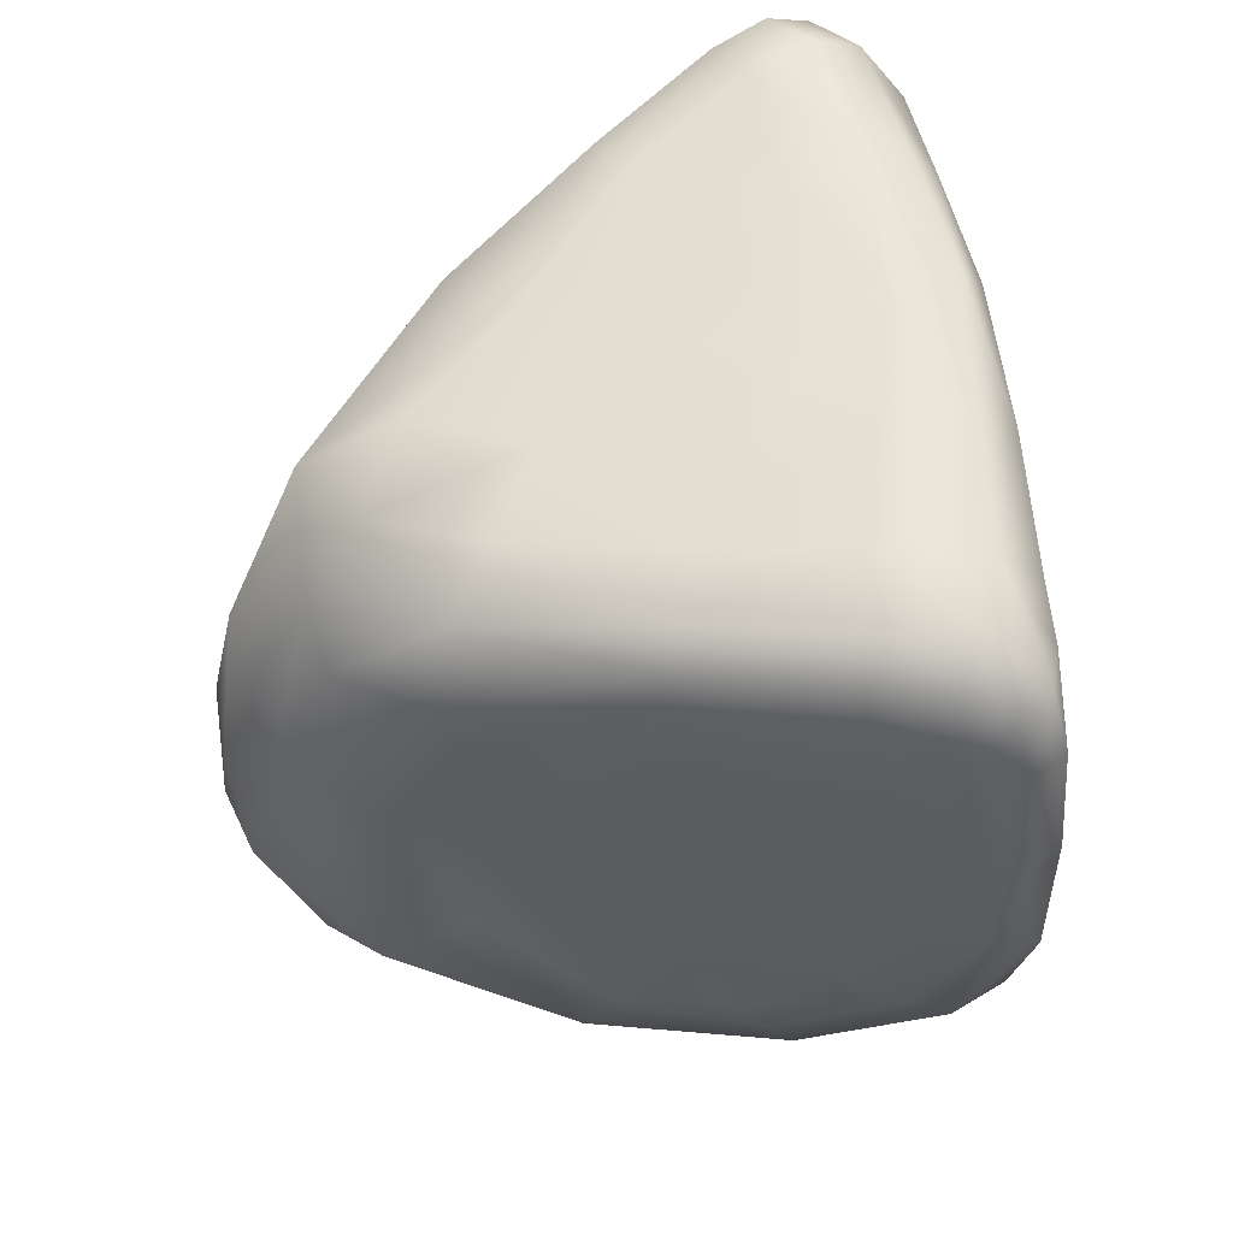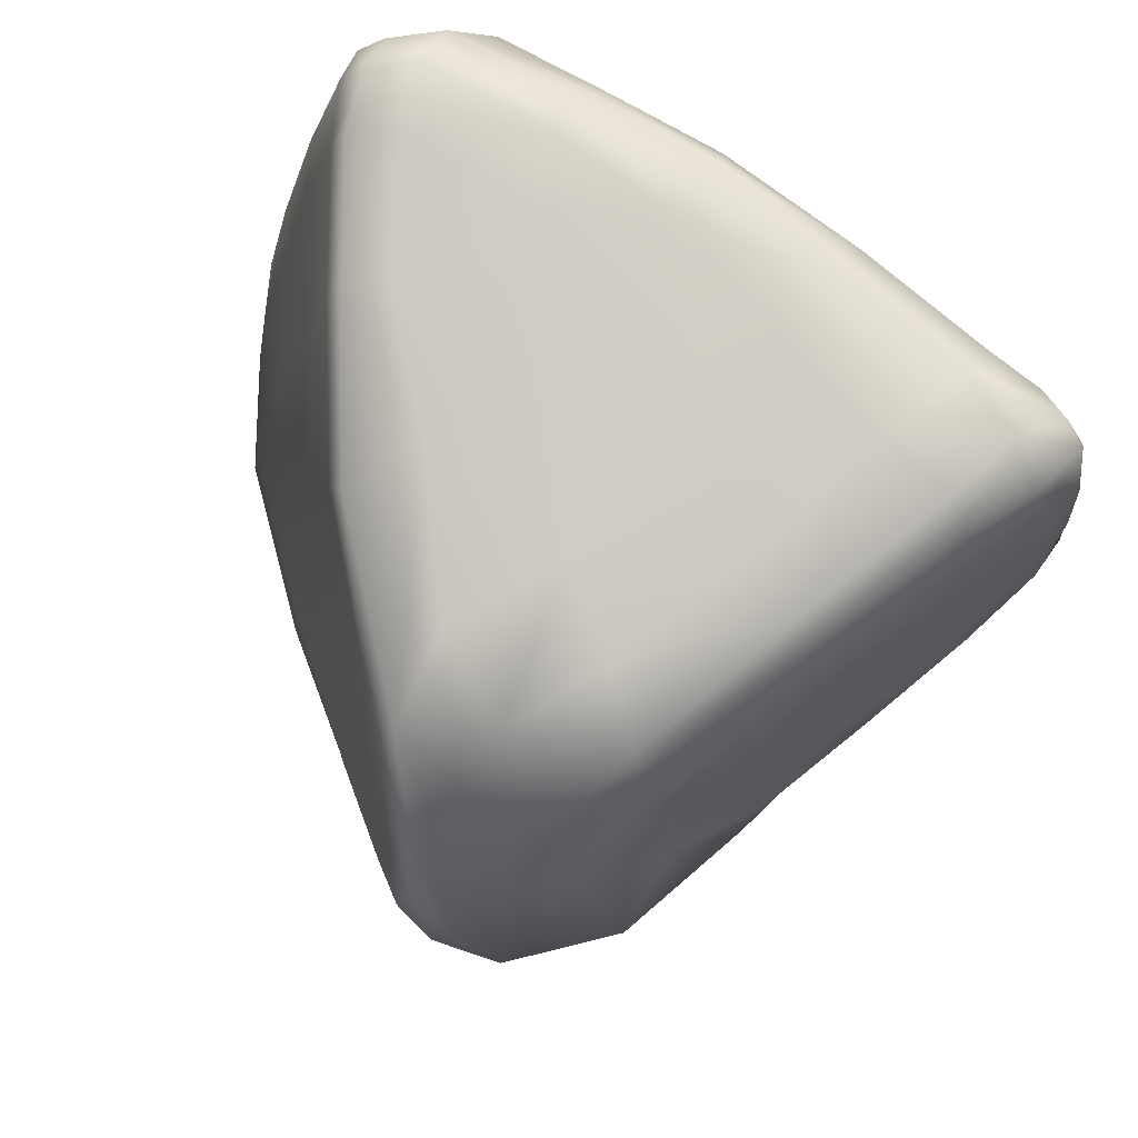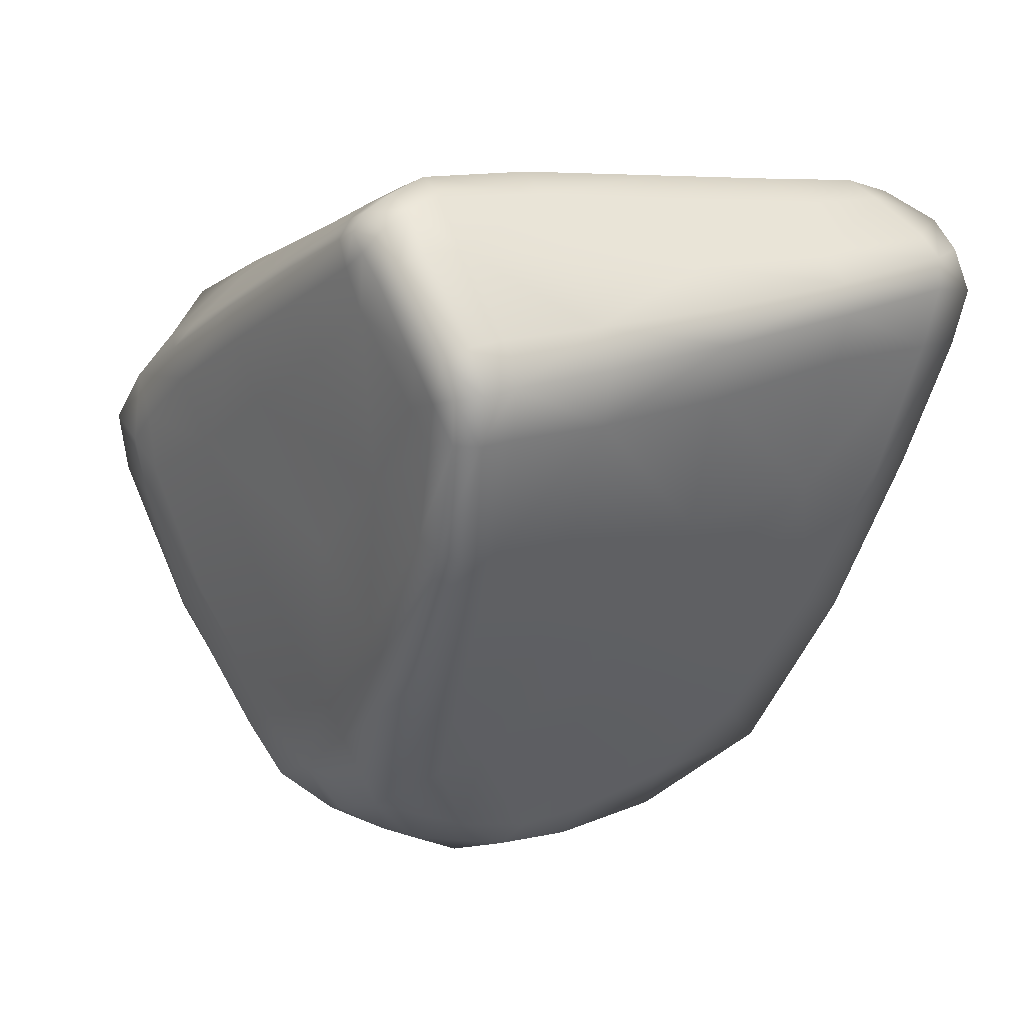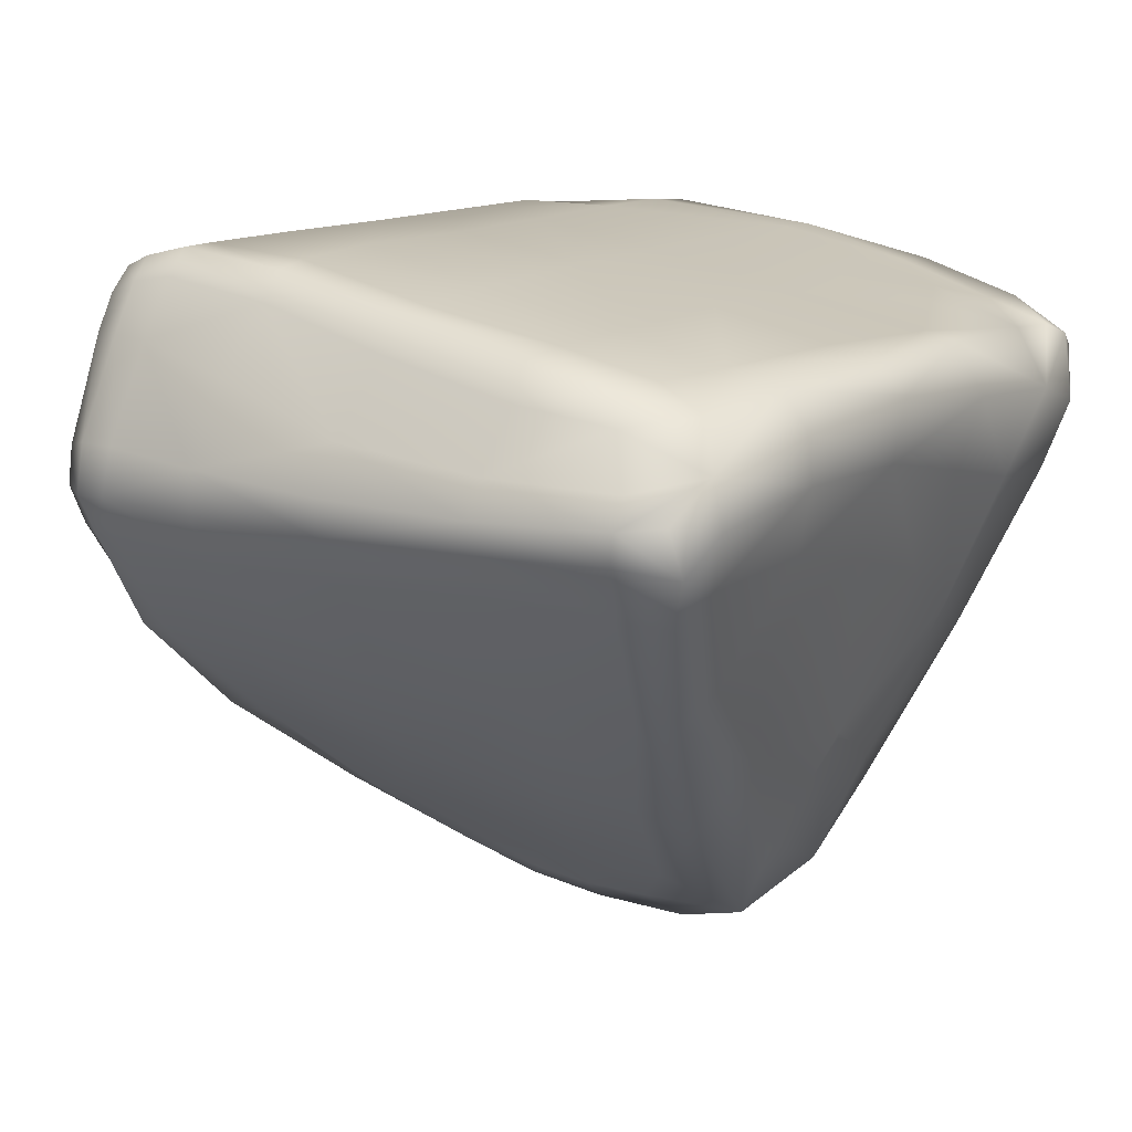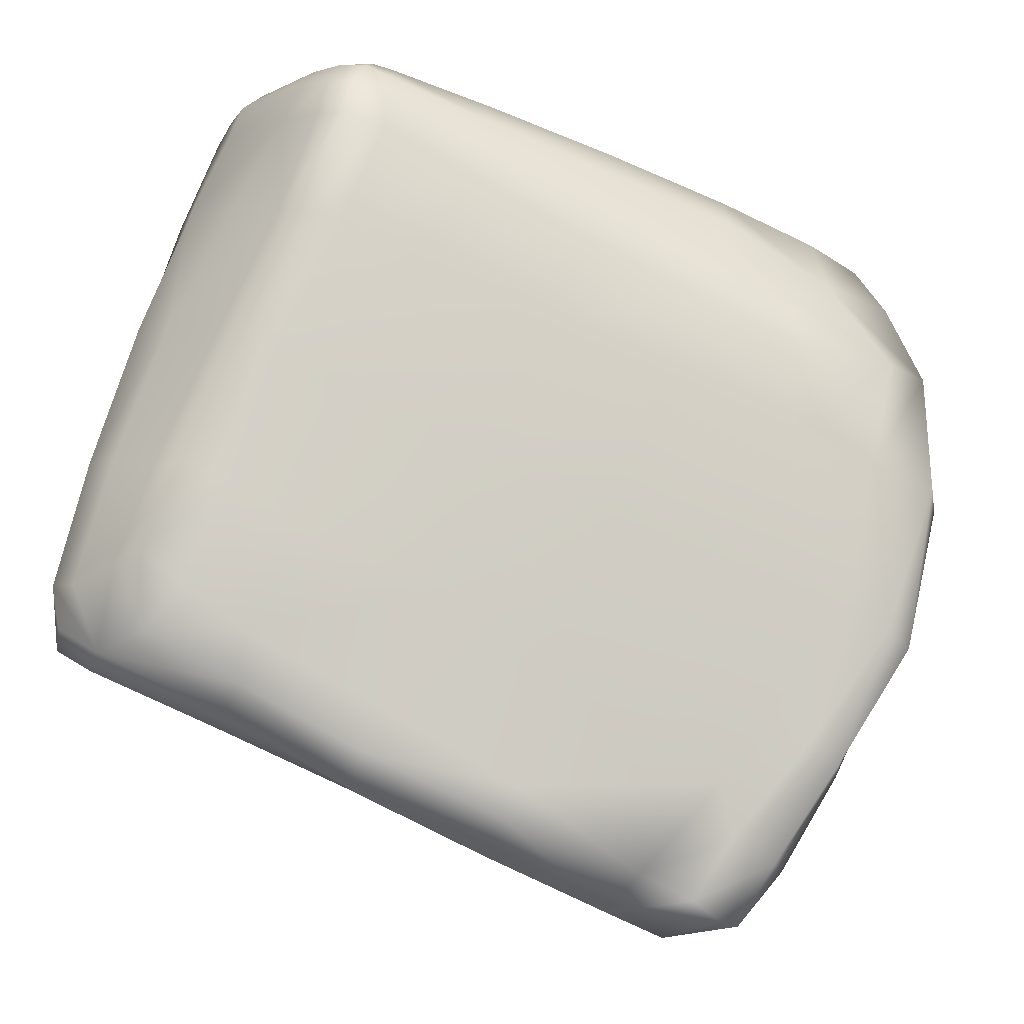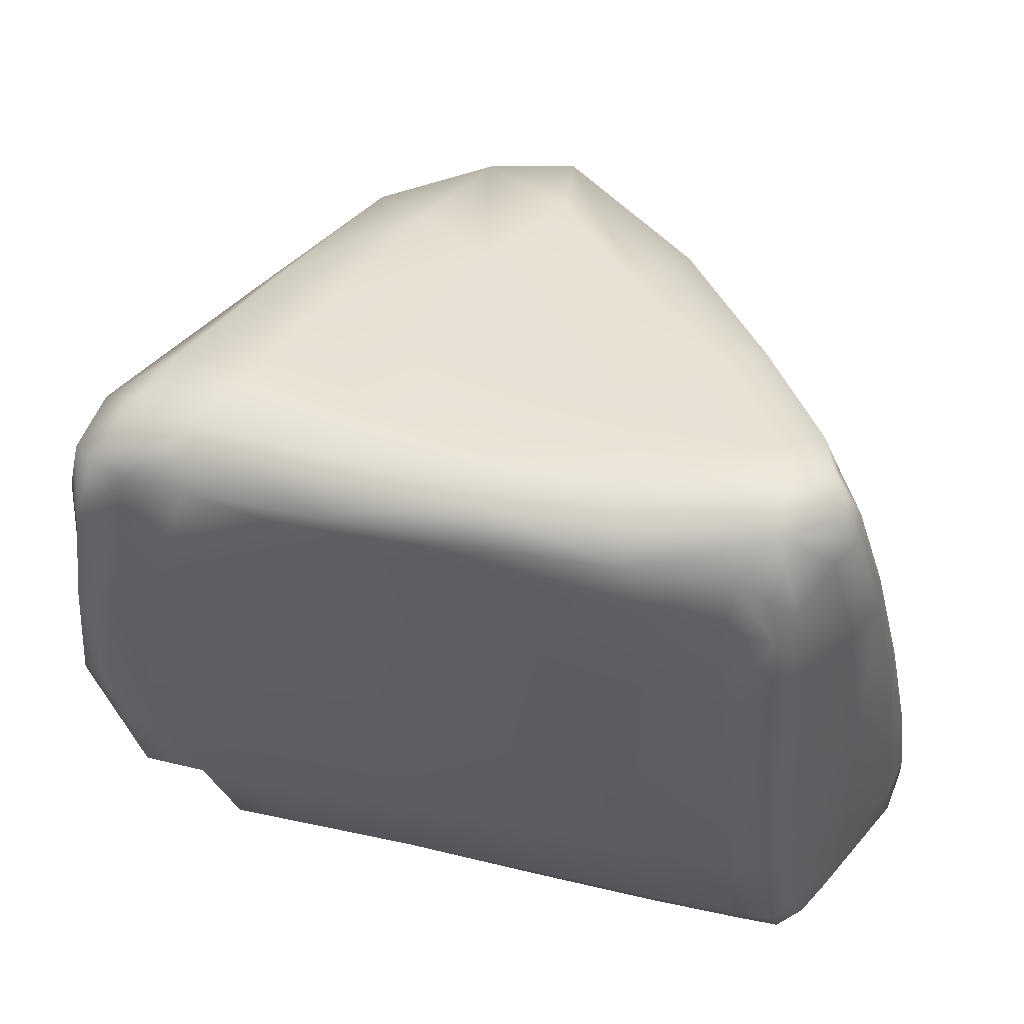
<metadata>
{"format":"obj","ext":"obj","renderer":"f3d","projection":"perspective","resolution":1024,"background":"white","views":[{"elev":54.1,"azim":-110.6,"up":"+Y"},{"elev":74.1,"azim":-157.4,"up":"+Y"},{"elev":10.0,"azim":68.3,"up":"+Z"},{"elev":29.4,"azim":130.4,"up":"+Z"},{"elev":76.9,"azim":-152.7,"up":"+Z"},{"elev":50.4,"azim":2.5,"up":"+Y"}]}
</metadata>
<code>
v  3.398 4.434 -9.311
v  5.417 4.999 -6.733
v  5.949 0.4378 -7.041
v  3.285 1.479 -9.994
v  1.531 2.353 -11.9
v  2.115 5.449 -10.65
v  3.986 7.632 -7.746
v  -11.6 -6.488 0.072
v  -10.42 -3.678 -1.929
v  -9.595 -7.207 -3.521
v  -11.88 -7.889 0.8437
v  -3.048 -2.254 -13.5
v  -6.495 -5.125 -10.46
v  -4.998 1.807 -10.44
v  -2.983 3.34 -12.05
v  -1.376 4.528 -12.26
v  -1.27 0.7029 -13.6
v  -0.4972 -2.302 -13.68
v  -1.647 -4.193 -13.01
v  1.523 -0.0318 -12.3
v  3.019 -1.347 -10.77
v  2.436 -3.01 -11.74
v  0.9504 -0.8274 -13.19
v  0.4666 2.014 -13.21
v  -6.688 0.0972 -7.672
v  -5.879 0.7594 -8.992
v  -6.897 -3.809 -7.607
v  -7.883 -2.027 -5.912
v  -3.811 -6.817 -11.62
v  -5.572 -8.225 -8.937
v  -12.45 -1.947 1.432
v  -12.76 1.543 2.151
v  -10.5 1.391 -1.481
v  -13.42 -3.538 2.987
v  -8.565 0.9431 -4.623
v  -0.4737 -5.311 -12.48
v  1.11 -4.54 -12.48
v  4.038 -7.098 -10.02
v  -0.1835 -7.151 -11.36
v  -2.012 -6.966 -11.87
v  -3.681 -8.575 -10.33
v  -2.213 -8.964 -10.29
v  -4.848 -9.701 -8.254
v  -3.341 -9.892 -8.442
v  -11.73 -9.878 1.902
v  -9.588 -12.28 0.9062
v  -9.547 -12.67 4.41
v  -11.98 -10.33 5.867
v  -9.005 -9.18 -4.562
v  -7.669 -10.64 -4.328
v  -14.32 0.7594 4.604
v  1.96 9.687 -9.481
v  -1.971 8.034 -10.49
v  -1.163 10.47 -8.469
v  1.726 10.76 -6.188
v  0.255 5.811 -12.43
v  5.306 -4.996 -8.693
v  3.736 -8.252 -7.437
v  -0.0963 -8.646 -9.412
v  -6.54 -13.48 2.746
v  -6.479 -13.07 0.542
v  -5.369 -12.96 1.636
v  -5.046 -13.24 3.831
v  -5.944 -13.38 5.382
v  -7.832 -13.82 3.534
v  -8.296 -13.39 1.359
v  -10.08 6.439 -1.827
v  -7.831 3.106 -5.655
v  -5.28 9.794 -7.31
v  -3.604 10.86 -5.153
v  -7.231 -11.68 6.834
v  -10.62 -9.558 8.162
v  -2.343 -12.85 6.777
v  -2.816 -11.97 7.578
v  -3.3 -9.79 9.406
v  -6.285 -10.04 8.593
v  -3.385 6.428 -10.38
v  -6.125 7.262 -8.092
v  14.23 -8.428 6.412
v  13.59 -8.328 4.865
v  14.89 -7.986 5.118
v  15.31 -8.103 6.645
v  13.64 -8.8 7.618
v  12.96 -8.741 6.164
v  14.87 -8.334 7.854
v  10.83 -9.984 11.79
v  10.83 -9.584 12.46
v  9.747 -9.694 12.2
v  10.06 -10.2 11.55
v  10.29 -10.05 10.61
v  11.33 -9.819 11.15
v  11.84 -9.322 11.9
v  4.657 12.67 4.318
v  2.106 12.14 1.582
v  0.5135 12.76 5.153
v  4.584 13.17 7.109
v  9.188 9.583 13.18
v  9.885 10.32 12.53
v  7.798 11.91 12.68
v  7.493 9.978 13.07
v  -11.86 7.071 8.905
v  -12.23 3.881 8.884
v  -8.947 4.521 9.678
v  -9.47 8.453 9.463
v  -14.64 11.08 6.898
v  -15.2 8.637 6.505
v  -14.79 8.646 8.008
v  -14 11.27 7.572
v  -12.49 12.58 5.919
v  -13.84 11.53 4.973
v  -12.82 11.15 8.307
v  -13.08 8.613 8.48
v  -10.33 12.8 7.258
v  -10.76 11.23 8.884
v  9.088 13.27 11.65
v  11.06 11.54 11.26
v  11.86 11.83 10.48
v  10.9 13.08 10.68
v  9.305 13.82 10.1
v  4.455 13.52 9.575
v  4.369 13.17 11.3
v  4.205 12.05 12.22
v  10.92 13.68 9.153
v  10.71 13.2 7.219
v  9.117 13.39 7.893
v  11.97 11.83 9.346
v  11.37 11.57 7.222
v  9.514 10.88 2.535
v  8.961 12.3 2.665
v  13.14 7.504 8.686
v  12.55 7.375 7
v  10.41 7.333 2.166
v  8.117 6.321 -2.743
v  7.222 9.155 -2.776
v  13.54 2.219 6.013
v  11.59 2.149 1.333
v  9.18 0.9459 -2.966
v  12.82 -2.949 1.206
v  9.415 -2.948 -3.563
v  5.636 -3.46 -8.061
v  9.446 -5.591 -3.974
v  13.36 -5.933 1.114
v  13.52 -7.155 0.9739
v  9.469 -7.601 -4.281
v  13.04 -7.858 1.169
v  8.569 -8.421 -3.37
v  12.11 -8.162 1.621
v  7.865 -8.573 -2.527
v  2.832 -8.659 -6.23
v  -1.703 -9.581 -7.762
v  5.383 -9.632 0.3577
v  0.7707 -10.54 -1.602
v  -3.907 -11.56 -3.121
v  -5.585 -11.91 -3.778
v  -0.9996 -12.03 3.333
v  3.307 -11.18 5.289
v  2.606 -11.76 7.542
v  -1.855 -12.66 5.641
v  2.197 -11.94 8.674
v  6.606 -10.99 10.33
v  6.191 -10.23 11
v  1.737 -11 9.405
v  6.964 -10.8 9.29
v  7.514 -10.4 7.26
v  10.86 -9.734 9.177
v  9.863 -8.975 3.179
v  12.08 -9.52 10.21
v  12.78 -9.045 10.88
v  15.15 -7.425 8.33
v  12.88 -8.067 11.15
v  11.74 -8.277 12.57
v  12.75 -6.812 11.25
v  11.35 -7.008 12.94
v  10.36 -7.298 13.57
v  10.78 -8.649 13.05
v  8.979 -7.562 13.22
v  9.439 -8.866 12.69
v  5.61 -7.655 12.5
v  5.844 -9.203 11.79
v  0.9895 -7.744 11.47
v  1.216 -9.396 10.68
v  -3.556 -8.056 10.42
v  0.7752 -3.945 12.01
v  -3.856 -4.597 10.88
v  -8.556 -5.282 9.741
v  -7.489 -8.296 9.518
v  -4.305 0.4805 10.91
v  -8.878 -0.1368 9.799
v  -13.25 -0.4378 8.73
v  -11.63 -5.423 9.05
v  -14.75 -0.4551 8.364
v  -13.97 -5.997 8.174
v  -15.71 -0.4061 7.881
v  -14.48 -5.902 6.019
v  -15.32 -0.0647 6.137
v  -14.11 -4.751 4.444
v  -15.28 4.437 8.167
v  -15.45 4.733 6.654
v  -14.9 5.358 5.821
v  -14.27 8.928 5.041
v  -12.76 9.562 2.672
v  -13.04 6.077 2.893
v  -9.79 8.968 -2.126
v  -12.39 11.17 2.792
v  -9.333 10.24 -1.979
v  -6.816 5.708 -7.114
v  -11.46 12.26 3.57
v  -8.393 11.25 -1.675
v  -8.668 12.43 4.352
v  -6.518 11.7 -0.1075
v  -4.878 12.79 6.24
v  -3.782 12.21 2.555
v  -1.066 11.31 -2.816
v  4.499 11.71 -1.063
v  7.547 12.56 3.415
v  6.38 10.95 -3.285
v  -0.3661 13.21 8.336
v  -5.673 13.12 8.708
v  -0.68 13.33 10.66
v  -5.843 11.82 10.28
v  -0.542 12.1 11.56
v  -5.677 10.63 10.35
v  -0.5075 10.51 11.63
v  4.768 10.4 12.69
v  -0.1274 6.19 11.82
v  5.031 6.411 12.8
v  7.653 6.22 13.17
v  9.415 6.326 13.28
v  5.52 1.274 12.98
v  8.415 1.471 13.38
v  9.689 1.622 13.47
v  10.69 1.703 12.59
v  10.38 6.773 12.39
v  8.565 -3.737 13.54
v  9.855 -3.433 13.68
v  10.84 -3.228 12.94
v  12.8 -3.149 11.01
v  12.89 1.813 10.5
v  14.14 2.036 9.154
v  13.08 7.344 9.779
v  12.15 7.018 10.74
v  14.73 -2.829 8.747
v  15.18 -2.508 7.37
v  14.31 2.207 7.91
v  15 -6.246 8.497
v  15.63 -6.09 6.989
v  15.03 -5.913 5.224
v  14.54 -2.463 5.454
v  15.71 -7.22 6.747
v  15.16 -7.139 5.068
v  5.418 -3.849 13.05
v  0.4297 1.01 12.07
v  -4.79 5.683 10.68
v  -14.04 4.186 8.434
v  -6.716 -11.65 -4.121
o Singular_Rock02_Low
g Singular_Rock02_Low
f 1 2 3 4
f 1 4 5 6
f 1 6 7 2
f 8 9 10 11
f 12 13 14 15
f 12 15 16 17
f 12 17 18 19
f 20 21 22 23
f 20 23 24 5
f 20 5 4 21
f 25 26 27 28
f 13 12 29 30
f 13 27 26 14
f 9 31 32 33
f 9 8 34 31
f 9 33 35 28
f 36 37 38 39
f 36 19 18 37
f 36 39 40 19
f 41 29 40 42
f 41 43 30 29
f 41 42 44 43
f 45 46 47 48
f 45 49 50 46
f 45 11 10 49
f 31 34 51 32
f 52 53 54 55
f 52 56 16 53
f 52 7 6 56
f 38 37 22 57
f 38 58 59 39
f 60 61 62 63
f 60 63 64 65
f 60 65 66 61
f 35 33 67 68
f 35 68 25 28
f 54 53 69 70
f 71 47 65 64
f 71 72 48 47
f 71 64 73 74
f 71 74 75 76
f 77 15 14 78
f 53 16 15 77
f 77 78 69 53
f 79 80 81 82
f 79 83 84 80
f 79 82 85 83
f 86 87 88 89
f 86 89 90 91
f 86 91 92 87
f 93 94 95 96
f 97 98 99 100
f 101 102 103 104
f 105 106 107 108
f 105 108 109 110
f 111 108 107 112
f 113 109 108 111
f 111 112 114 113
f 115 116 117 118
f 115 119 120 121
f 115 121 122 99
f 115 99 98 116
f 123 124 125 119
f 123 118 117 126
f 123 126 127 124
f 127 128 129 124
f 127 126 130 131
f 127 131 132 128
f 132 133 134 128
f 132 131 135 136
f 132 136 137 133
f 137 3 2 133
f 137 136 138 139
f 137 139 140 3
f 140 21 4 3
f 140 139 141 57
f 140 57 22 21
f 141 139 138 142
f 141 142 143 144
f 141 144 38 57
f 144 143 145 146
f 144 146 58 38
f 146 145 147 148
f 146 148 149 58
f 149 150 59 58
f 149 148 151 152
f 149 152 153 150
f 153 154 44 150
f 153 152 155 62
f 153 62 61 154
f 155 152 151 156
f 155 156 157 158
f 155 158 63 62
f 158 157 159 73
f 158 73 64 63
f 159 160 161 162
f 159 162 74 73
f 159 157 163 160
f 163 157 156 164
f 163 164 165 90
f 163 90 89 160
f 165 164 166 84
f 165 84 83 167
f 165 167 91 90
f 167 83 85 168
f 167 168 92 91
f 168 85 169 170
f 168 170 171 92
f 171 170 172 173
f 171 173 174 175
f 171 175 87 92
f 175 174 176 177
f 175 177 88 87
f 177 176 178 179
f 177 179 161 88
f 179 178 180 181
f 179 181 162 161
f 181 180 182 75
f 181 75 74 162
f 182 180 183 184
f 182 184 185 186
f 182 186 76 75
f 185 184 187 188
f 185 188 189 190
f 185 190 72 186
f 190 189 191 192
f 190 192 48 72
f 192 191 193 194
f 192 194 45 48
f 194 193 195 196
f 194 196 11 45
f 196 195 51 34
f 196 34 8 11
f 195 193 197 198
f 195 198 199 51
f 199 198 106 200
f 199 200 201 202
f 199 202 32 51
f 202 201 203 67
f 202 67 33 32
f 203 201 204 205
f 203 205 78 206
f 203 206 68 67
f 206 78 14 26
f 206 26 25 68
f 205 204 207 208
f 205 208 69 78
f 208 207 209 210
f 208 210 70 69
f 210 209 211 212
f 210 212 213 70
f 213 212 95 94
f 213 94 214 55
f 213 55 54 70
f 214 94 93 215
f 214 215 129 216
f 214 216 52 55
f 216 129 128 134
f 216 134 7 52
f 215 93 96 125
f 215 125 124 129
f 212 211 217 95
f 217 120 96 95
f 217 211 218 219
f 217 219 121 120
f 219 218 220 221
f 219 221 122 121
f 221 220 222 223
f 221 223 224 122
f 224 100 99 122
f 224 223 225 226
f 224 226 227 100
f 227 228 97 100
f 227 226 229 230
f 227 230 231 228
f 231 232 233 228
f 231 230 234 235
f 231 235 236 232
f 236 237 238 232
f 236 235 174 173
f 236 173 172 237
f 238 239 240 241
f 238 241 233 232
f 238 237 242 239
f 242 243 244 239
f 242 237 172 245
f 242 245 246 243
f 246 247 248 243
f 246 245 169 249
f 246 249 250 247
f 250 143 142 247
f 250 249 82 81
f 250 81 145 143
f 249 169 85 82
f 248 138 136 135
f 248 135 244 243
f 248 247 142 138
f 245 172 170 169
f 244 135 131 130
f 244 130 240 239
f 241 240 117 116
f 241 116 98 233
f 240 130 126 117
f 235 234 176 174
f 234 230 229 251
f 234 251 178 176
f 251 229 252 183
f 251 183 180 178
f 252 229 226 225
f 252 225 253 187
f 252 187 184 183
f 253 225 223 222
f 253 222 104 103
f 253 103 188 187
f 233 98 97 228
f 222 220 114 104
f 220 218 113 114
f 218 211 209 113
f 209 207 109 113
f 207 204 110 109
f 204 201 200 110
f 200 106 105 110
f 198 197 107 106
f 197 193 191 254
f 197 254 112 107
f 254 102 101 112
f 254 191 189 102
f 189 188 103 102
f 166 151 148 147
f 166 147 80 84
f 166 164 156 151
f 161 160 89 88
f 154 255 43 44
f 154 61 66 255
f 255 50 30 43
f 255 66 46 50
f 150 44 42 59
f 147 145 81 80
f 134 133 2 7
f 125 96 120 119
f 118 123 119 115
f 114 112 101 104
f 76 186 72 71
f 66 65 47 46
f 59 42 40 39
f 56 6 5 24
f 56 24 17 16
f 50 49 13 30
f 49 10 27 13
f 40 29 12 19
f 37 18 23 22
f 28 27 10 9
f 24 23 18 17

</code>
